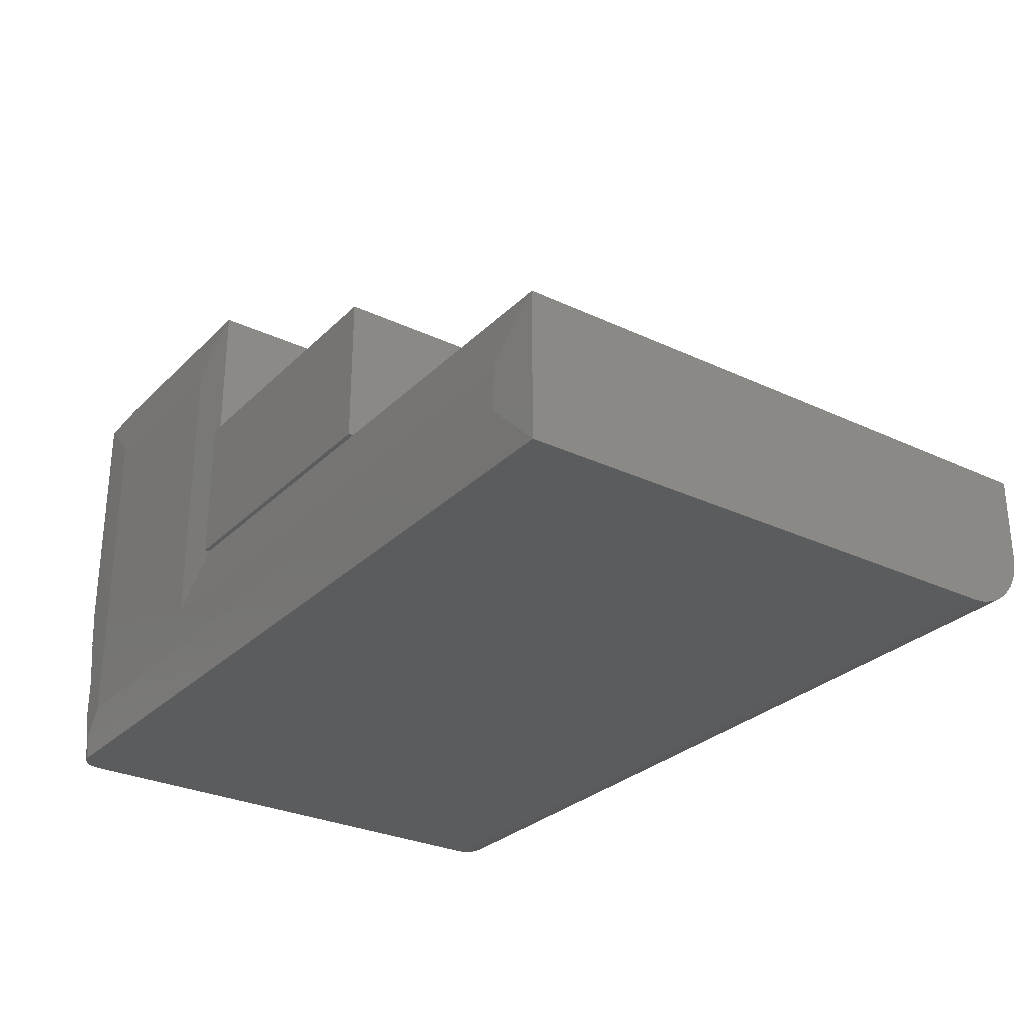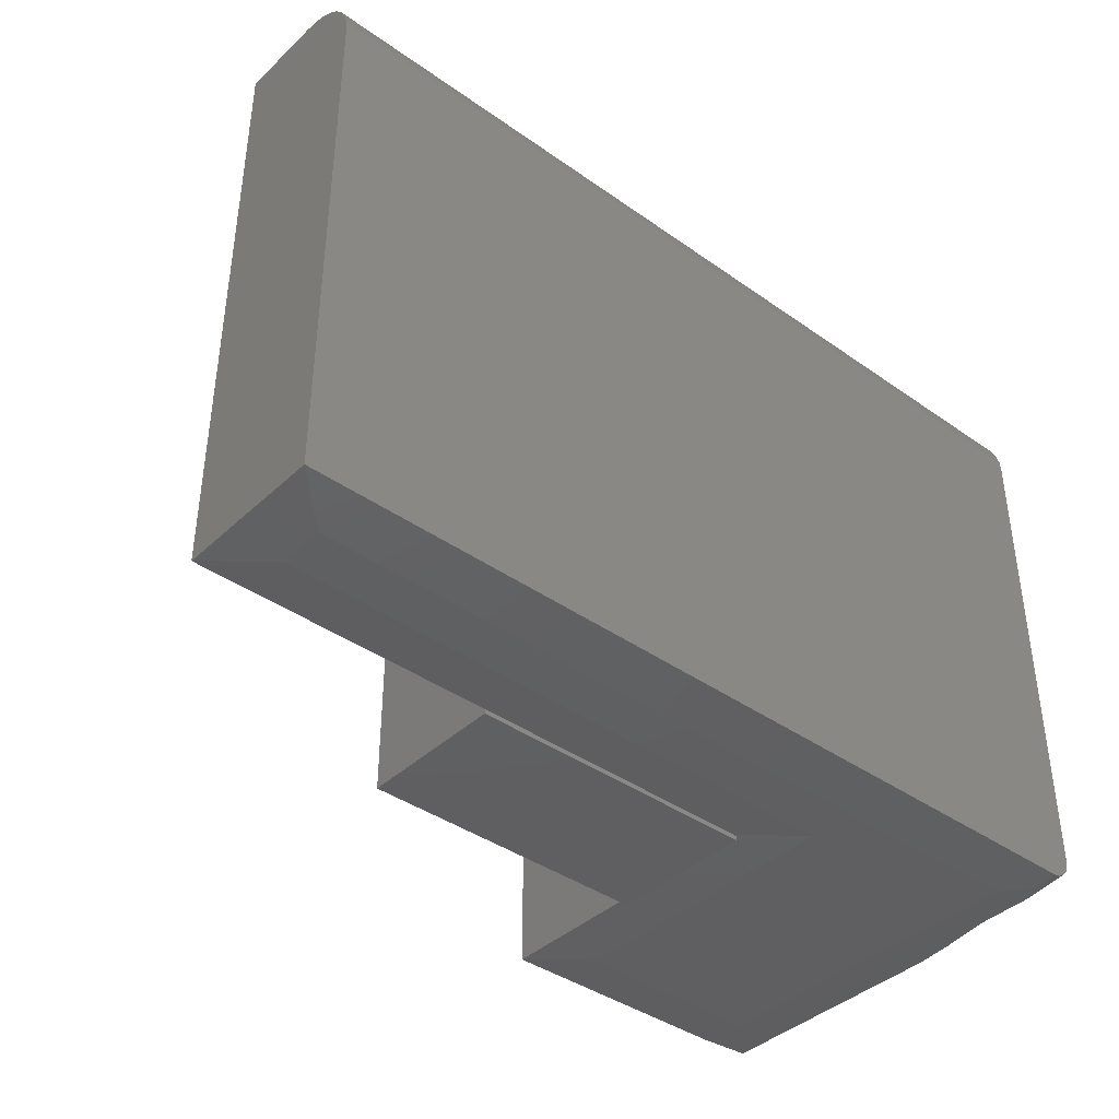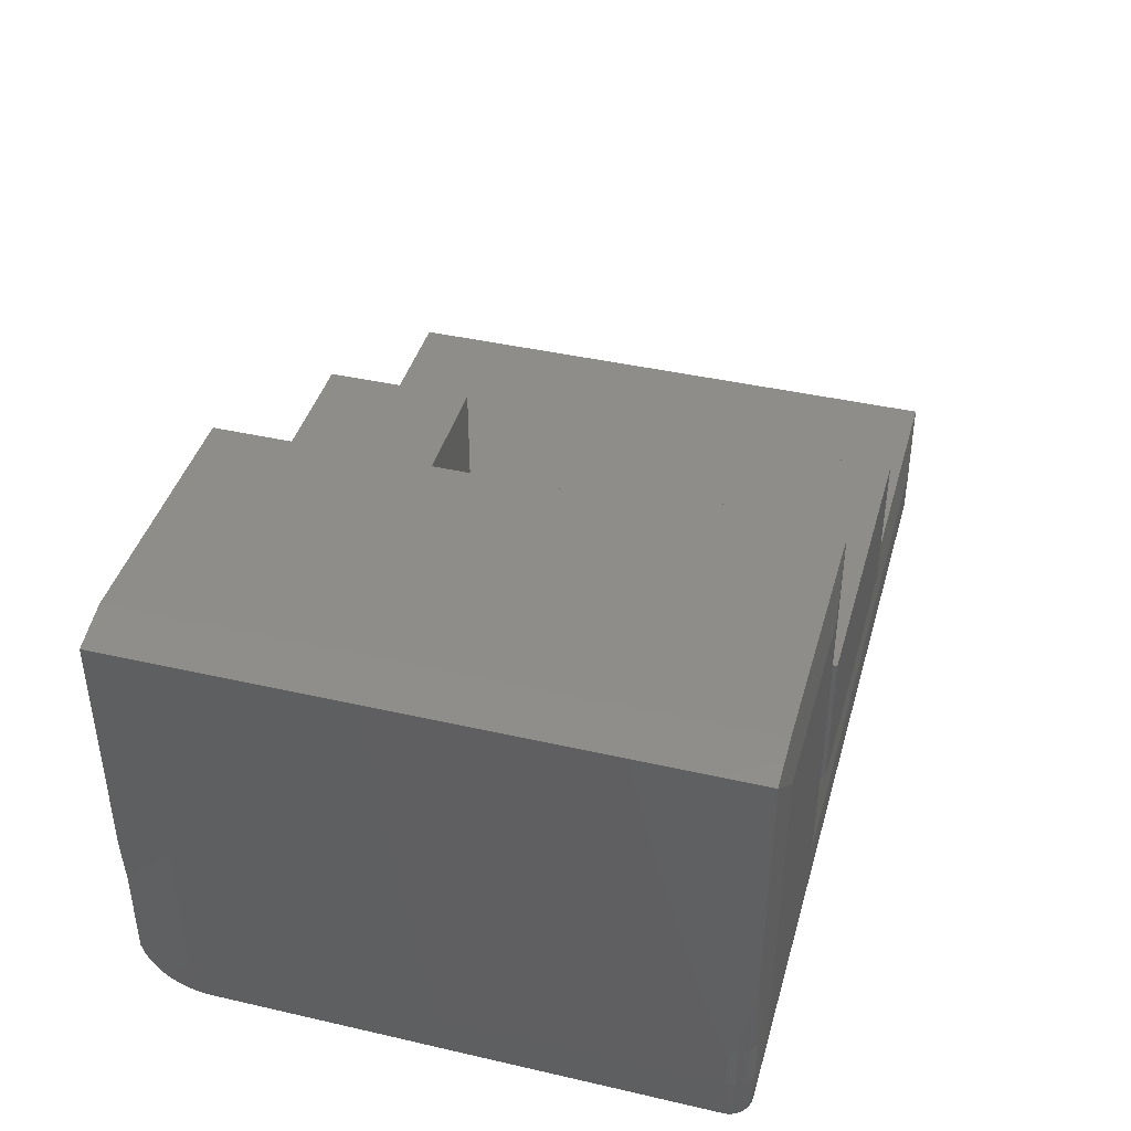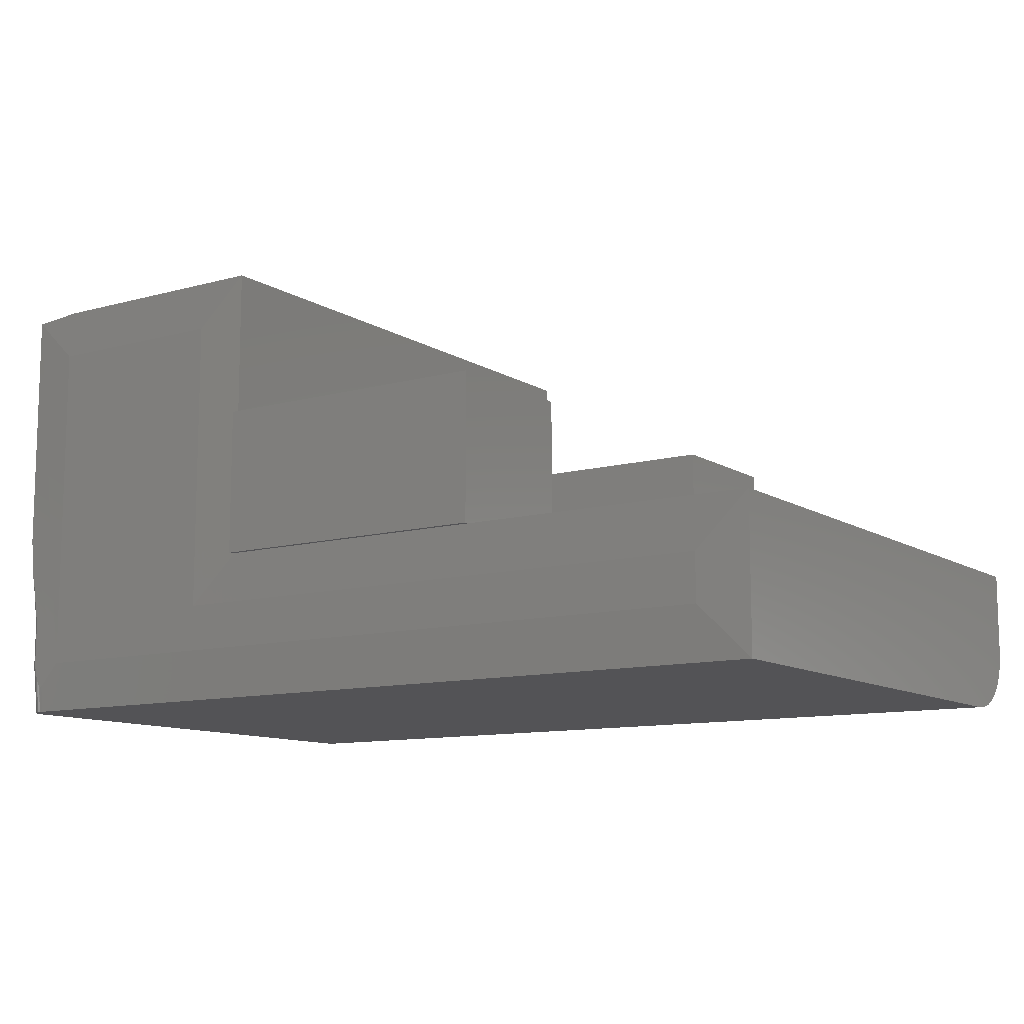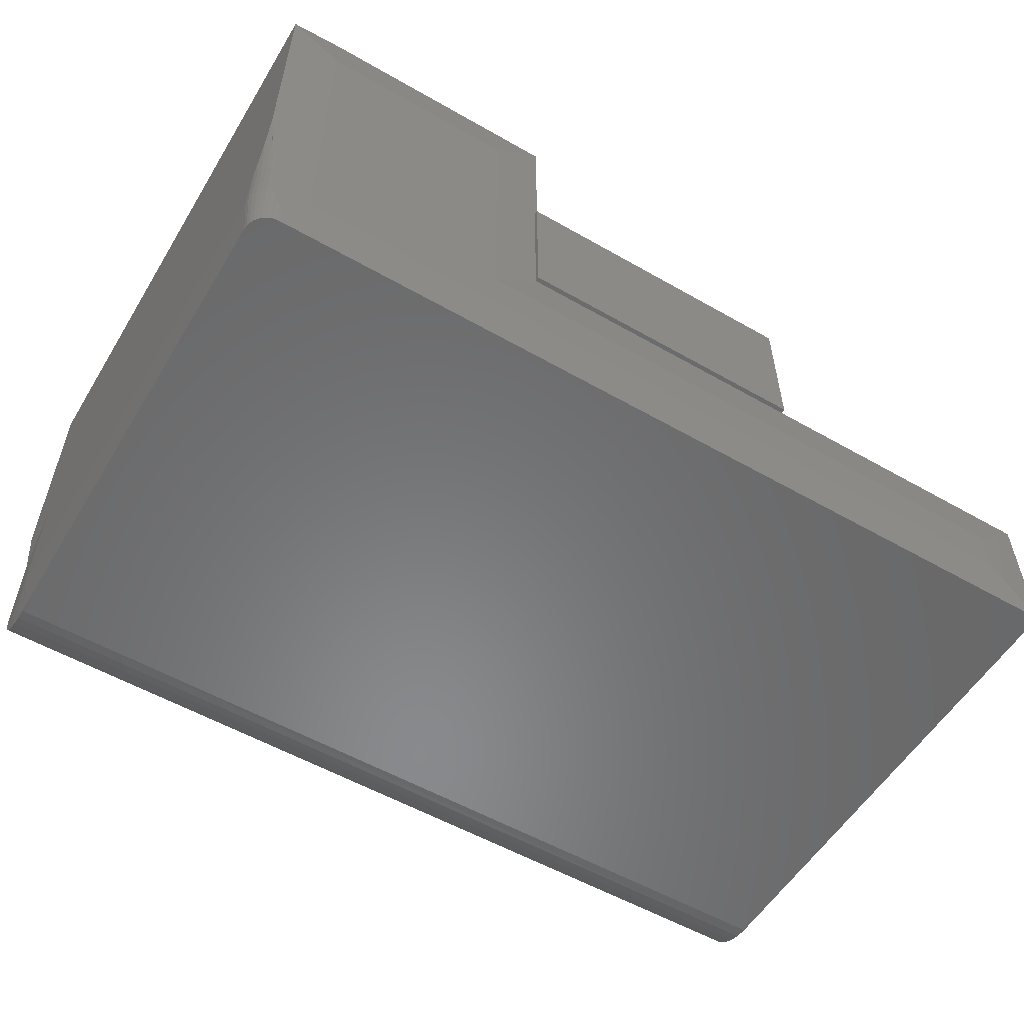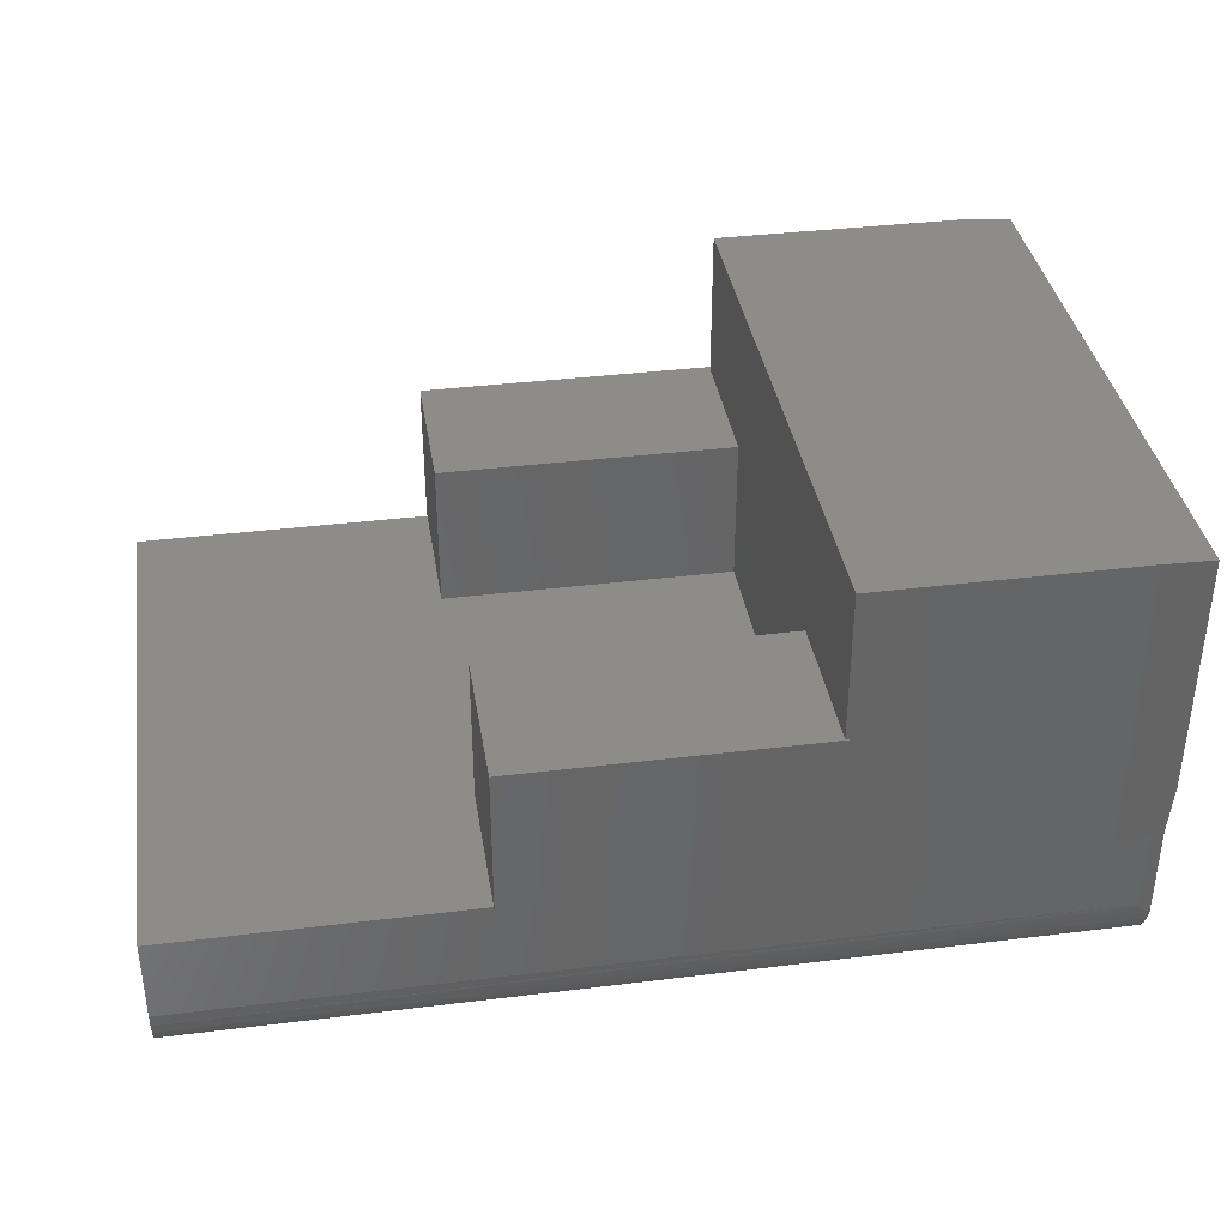
<metadata>
{"format":"stl","ext":"stl","renderer":"f3d","projection":"perspective","resolution":1024,"background":"white","views":[{"elev":-28.7,"azim":54.8,"up":"+Z"},{"elev":-39.9,"azim":138.9,"up":"+Y"},{"elev":41.4,"azim":-74.5,"up":"+Z"},{"elev":-11.0,"azim":34.1,"up":"+Z"},{"elev":-55.6,"azim":-31.0,"up":"+Z"},{"elev":37.0,"azim":171.0,"up":"+Z"}]}
</metadata>
<code>
# stl→obj: 129 verts, 254 faces
v 0.25 -0.2474 0.5
v 0.25 -0.2474 0.25
v -0.2447 -0.2474 0.5
v -0.2447 -0.2474 0.25
v -0.25 -0.4927 0.5
v -0.25 -0.4927 0.25
v -0.25 -0.5 0.5
v -0.25 -0.5 0.25
v -0.2447 -0.4922 0.25
v 0.25 -0.4922 0.25
v 0.25 -0.5 0.25
v -0.2447 -0.4922 0.5
v 0.25 -0.5 0.5
v 0.75 0.4947 0.25
v 0.25 0.4947 0.25
v 0.25 0.25 0.25
v 0.75 -0.4922 0.25
v -0.2447 0.25 0.25
v -0.2447 0.25 0.5
v -0.2447 0.5 0.5
v -0.2447 0.5 0.75
v -0.2447 -0.4922 0.75
v -0.3307 -0.5 0.1641
v -0.3307 -0.5 0.6641
v 0.6641 -0.5 0.1641
v -0.25 0.5026 0.25
v 0.25 0.5026 0.25
v -0.25 0.5 0.25
v -0.722 0.4947 0.25
v -0.6641 0.5 0.25
v -0.25 0.4947 0.25
v -0.2447 0.4947 0.25
v -0.7452 -0.4926 0.2835
v -0.7422 -0.4914 0.25
v -0.7422 -0.4929 0.25
v -0.7405 -0.4931 0.25
v -0.75 -0.4922 0.3196
v -0.7384 -0.484 0.1641
v -0.75 -0.4813 0.25
v -0.747 -0.4696 0.1641
v -0.75 -0.4683 0.1904
v -0.75 -0.4644 0.1789
v -0.75 -0.4626 0.1744
v -0.7323 -0.4898 0.1641
v -0.7253 -0.4944 0.1641
v -0.7433 -0.4772 0.1641
v -0.7492 -0.4615 0.1641
v -0.75 -0.4598 0.1693
v -0.75 -0.4584 0.1674
v -0.75 -0.4571 0.1659
v -0.75 -0.4558 0.1649
v -0.7424 0.4929 0.2519
v -0.75 0.4088 0.3359
v -0.75 0.4922 0.3359
v -0.7424 0.4929 0.1094
v -0.75 0.4088 0.1094
v -0.7086 -0.496 0.04523
v -0.707 -0.4961 0.04492
v -0.7117 -0.4957 0.04776
v -0.7102 -0.4958 0.04617
v -0.7054 -0.4962 0.04525
v -0.7043 -0.4963 0.04589
v -0.7132 -0.4955 0.04972
v -0.7031 -0.4964 0.04688
v -0.6641 -0.5 0.08594
v -0.6641 -0.5 0.6641
v -0.75 -0.4929 0.7422
v -0.7253 -0.4944 0.08594
v -0.719 -0.495 0.06298
v -0.7146 -0.4954 0.05221
v -0.7492 -0.4615 0.08594
v -0.75 -0.4531 0.08594
v -0.75 -0.4531 0.1641
v -0.7323 -0.4898 0.08594
v -0.7384 -0.484 0.08594
v -0.7433 -0.4772 0.08594
v -0.747 -0.4696 0.08594
v -0.75 0.407 0.1004
v -0.75 0.4083 0.1048
v -0.75 0.3854 0.08594
v -0.75 0.4922 0.7422
v -0.75 0.4048 0.09635
v -0.75 0.4019 0.0928
v -0.75 0.3984 0.08989
v -0.75 0.3943 0.08772
v -0.75 0.3899 0.08639
v -0.6641 0.5 0.75
v -0.722 0.4947 0.1094
v -0.7221 0.4947 0.1076
v -0.7225 0.4947 0.106
v -0.7237 0.4946 0.1034
v -0.7253 0.4944 0.1012
v -0.7278 0.4942 0.09858
v -0.7306 0.494 0.09632
v -0.7422 0.4929 0.0894
v 0.25 0.25 0.5
v -0.25 0.5026 0.5
v -0.25 0.5 0.5
v 0.25 0.5026 0.5
v 0.75 0.4947 0.1094
v 0.6641 -0.5 0.08594
v -0.6641 -0.4922 0.75
v 0.75 -0.4922 0
v -0.7031 -0.4922 0
v -0.7422 -0.4531 0
v -0.7416 -0.4599 0
v -0.7398 -0.4665 0
v -0.737 -0.4727 0
v -0.733 -0.4782 0
v -0.7282 -0.483 0
v -0.7227 -0.487 0
v -0.7165 -0.4898 0
v -0.7099 -0.4916 0
v -0.7422 0.4687 0.03859
v -0.7422 0.4553 0.02527
v -0.7422 0.3854 0
v -0.7422 0.4397 0.01447
v -0.7422 0.4225 0.006511
v -0.7422 0.4042 0.00164
v -0.7422 0.4878 0.07115
v -0.7422 0.4797 0.05404
v 0.75 0.4067 0.002102
v 0.75 0.4272 0.008326
v 0.75 0.4461 0.01843
v 0.75 0.4627 0.03204
v 0.75 0.4763 0.04861
v 0.75 0.4864 0.06752
v 0.75 0.4926 0.08804
v 0.75 0.3854 0
f 1 2 3
f 3 2 4
f 5 6 7
f 7 6 8
f 8 6 9
f 8 9 10
f 8 10 11
f 7 12 5
f 1 3 13
f 13 3 12
f 13 12 7
f 14 15 16
f 14 16 2
f 14 2 10
f 14 10 17
f 18 4 16
f 16 4 2
f 19 20 21
f 19 21 3
f 19 3 4
f 19 4 18
f 22 12 21
f 21 12 3
f 6 23 9
f 24 23 6
f 24 6 5
f 24 5 12
f 24 12 22
f 17 10 25
f 25 10 9
f 25 9 23
f 2 1 10
f 10 1 13
f 10 13 11
f 7 8 13
f 13 8 11
f 26 27 28
f 29 30 31
f 32 31 30
f 32 30 28
f 32 28 27
f 32 27 15
f 33 34 35
f 35 34 36
f 37 38 33
f 37 39 38
f 40 41 42
f 40 42 43
f 33 38 34
f 36 34 38
f 36 38 44
f 36 44 45
f 39 41 40
f 39 40 46
f 39 46 38
f 47 40 43
f 47 43 48
f 47 48 49
f 47 49 50
f 47 50 51
f 52 53 54
f 52 55 53
f 53 55 56
f 57 58 59
f 60 57 59
f 61 62 58
f 62 59 58
f 62 63 59
f 63 62 64
f 35 36 33
f 65 66 67
f 65 67 37
f 65 37 33
f 65 33 36
f 65 36 45
f 65 45 68
f 65 68 69
f 65 69 70
f 65 70 63
f 65 63 64
f 51 71 47
f 71 51 72
f 72 51 73
f 68 45 74
f 74 45 44
f 74 44 75
f 75 44 38
f 75 38 76
f 76 38 46
f 76 46 77
f 77 46 40
f 77 40 71
f 71 40 47
f 56 78 53
f 56 79 78
f 73 80 72
f 67 81 54
f 67 54 53
f 67 53 78
f 67 78 82
f 67 82 83
f 67 83 84
f 67 84 85
f 67 85 86
f 67 86 80
f 67 80 73
f 67 73 51
f 67 51 50
f 67 50 49
f 67 49 48
f 67 48 43
f 67 43 42
f 67 42 41
f 67 41 39
f 67 39 37
f 54 81 87
f 54 87 30
f 54 30 29
f 54 29 52
f 55 52 29
f 55 29 88
f 55 88 89
f 55 89 90
f 55 90 91
f 55 91 92
f 55 92 93
f 55 93 94
f 55 94 95
f 19 18 96
f 96 18 16
f 97 26 98
f 98 26 28
f 99 97 98
f 99 98 20
f 99 20 19
f 99 19 96
f 21 20 98
f 28 30 98
f 98 30 87
f 98 87 21
f 31 88 29
f 100 15 14
f 15 100 32
f 32 100 88
f 32 88 31
f 96 16 99
f 99 16 15
f 99 15 27
f 99 27 97
f 97 27 26
f 101 25 65
f 65 25 23
f 65 23 66
f 66 23 24
f 67 66 102
f 102 66 24
f 102 24 22
f 103 17 101
f 101 17 25
f 103 101 104
f 104 101 65
f 104 65 64
f 105 71 72
f 105 106 71
f 107 77 71
f 107 71 106
f 108 76 77
f 108 77 107
f 109 75 76
f 109 76 108
f 110 74 75
f 110 75 109
f 111 74 110
f 112 59 63
f 112 63 70
f 70 69 112
f 113 58 57
f 113 57 60
f 60 59 113
f 113 59 112
f 68 74 111
f 68 111 112
f 68 112 69
f 104 64 62
f 104 62 61
f 104 61 58
f 104 58 113
f 81 67 87
f 87 67 102
f 102 22 87
f 87 22 21
f 79 56 55
f 114 115 83
f 114 83 82
f 114 82 78
f 114 78 79
f 114 79 55
f 116 80 86
f 116 86 85
f 116 85 84
f 116 84 83
f 83 115 117
f 83 117 118
f 83 118 119
f 83 119 116
f 55 95 120
f 55 120 121
f 55 121 114
f 122 118 123
f 123 118 117
f 123 117 124
f 124 117 115
f 124 115 125
f 115 114 125
f 126 125 114
f 114 121 126
f 127 126 121
f 121 120 127
f 128 127 120
f 128 120 95
f 128 95 94
f 128 94 93
f 128 93 92
f 128 92 91
f 128 91 90
f 128 90 89
f 128 89 88
f 128 88 100
f 129 116 122
f 122 116 119
f 122 119 118
f 108 107 110
f 109 108 110
f 129 103 106
f 129 106 105
f 129 105 116
f 106 103 104
f 106 104 113
f 106 113 112
f 106 112 111
f 106 111 110
f 106 110 107
f 105 72 116
f 116 72 80
f 14 17 103
f 14 103 129
f 14 129 122
f 14 122 123
f 14 123 124
f 14 124 125
f 14 125 126
f 14 126 127
f 14 127 128
f 14 128 100

</code>
